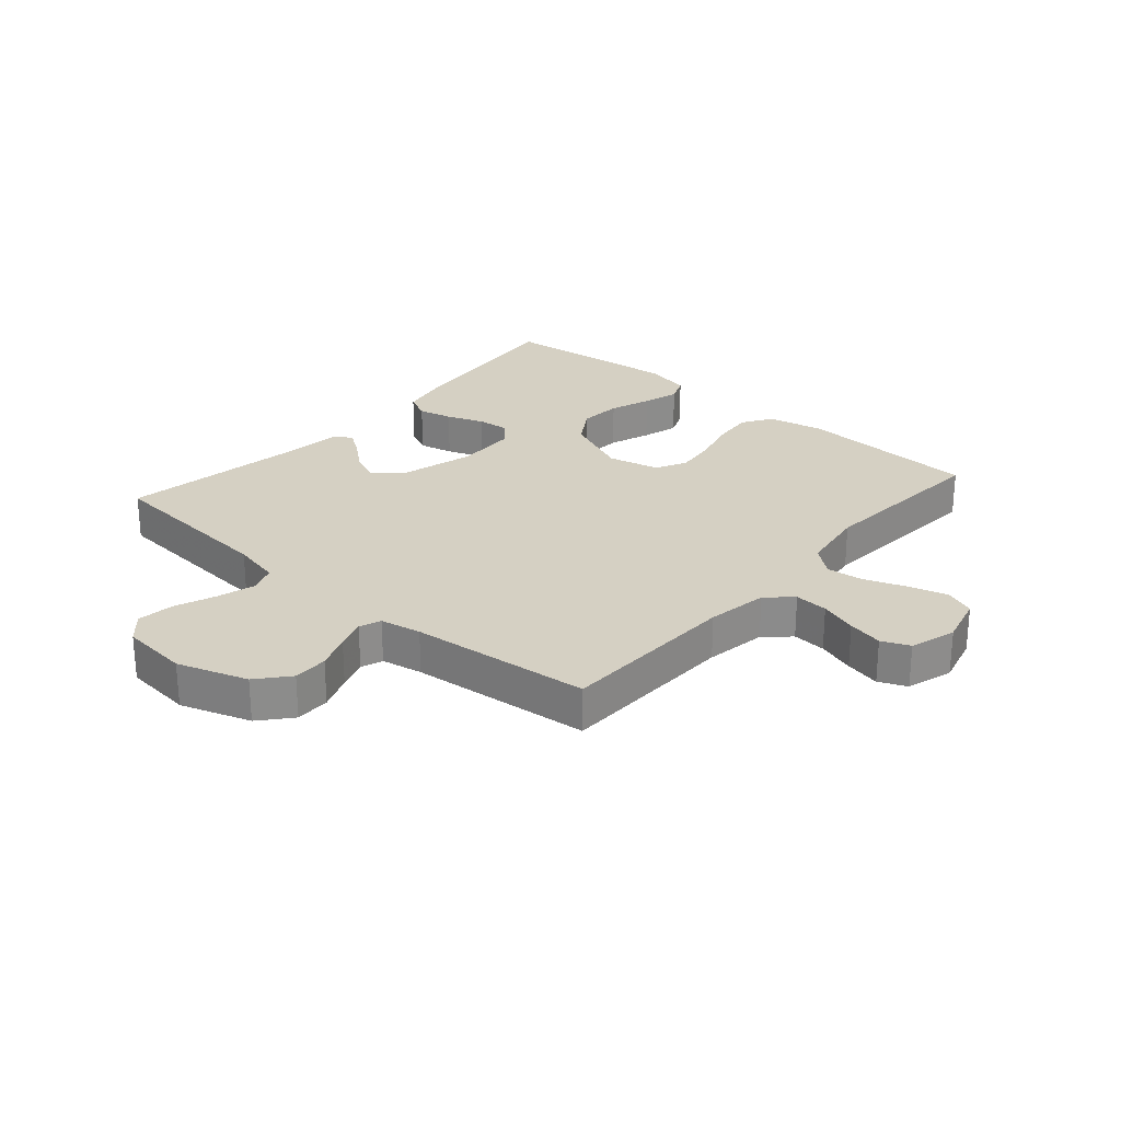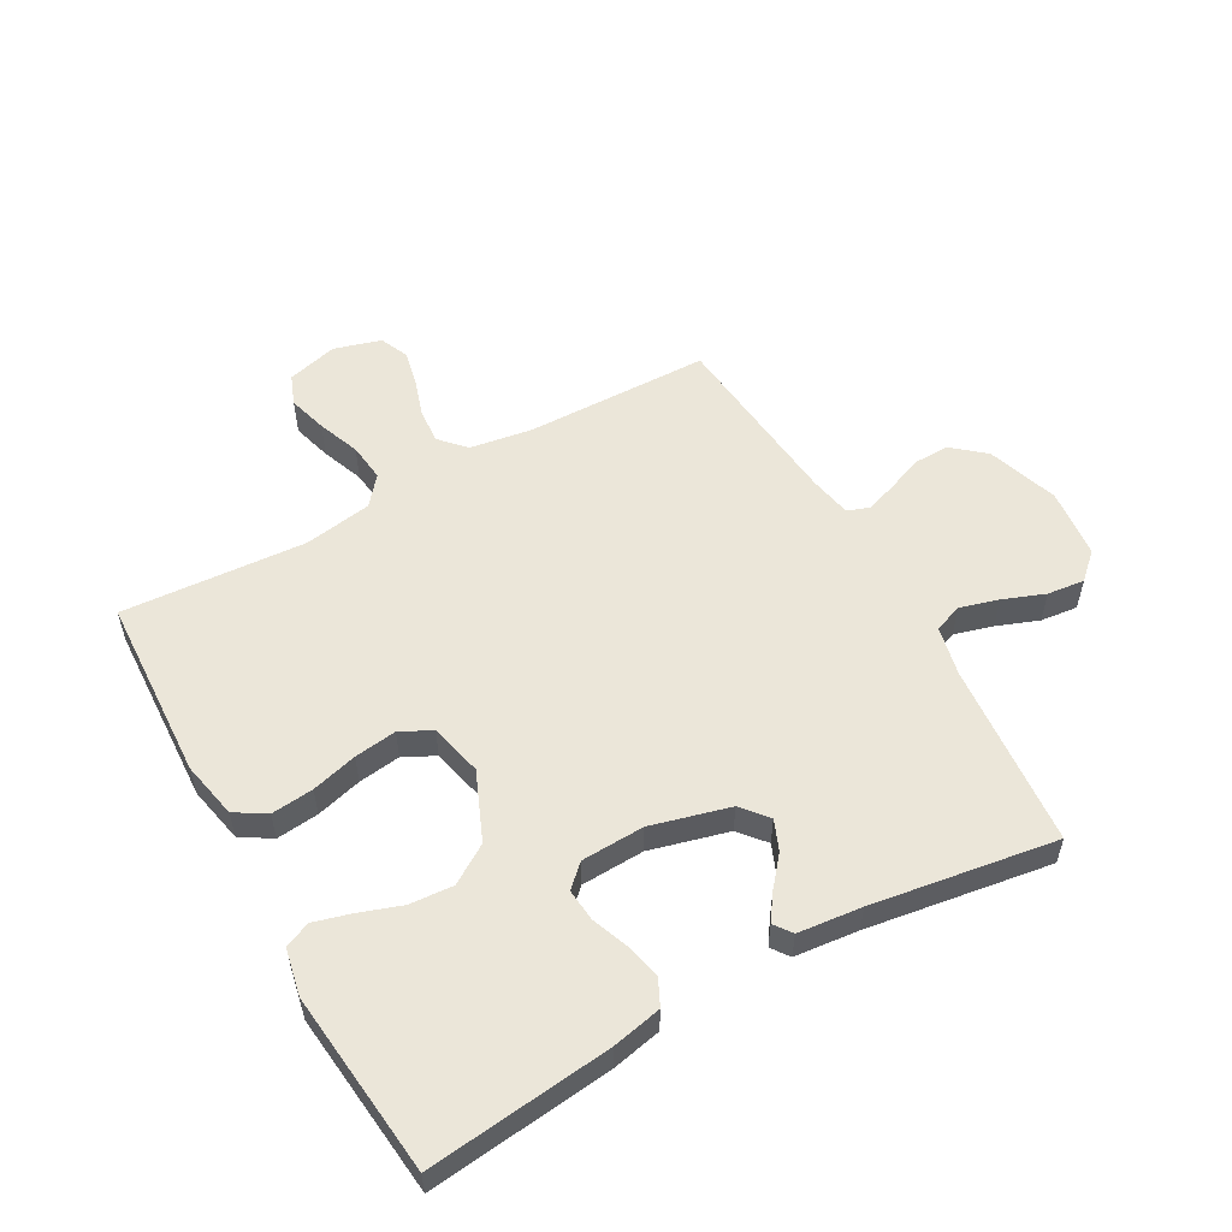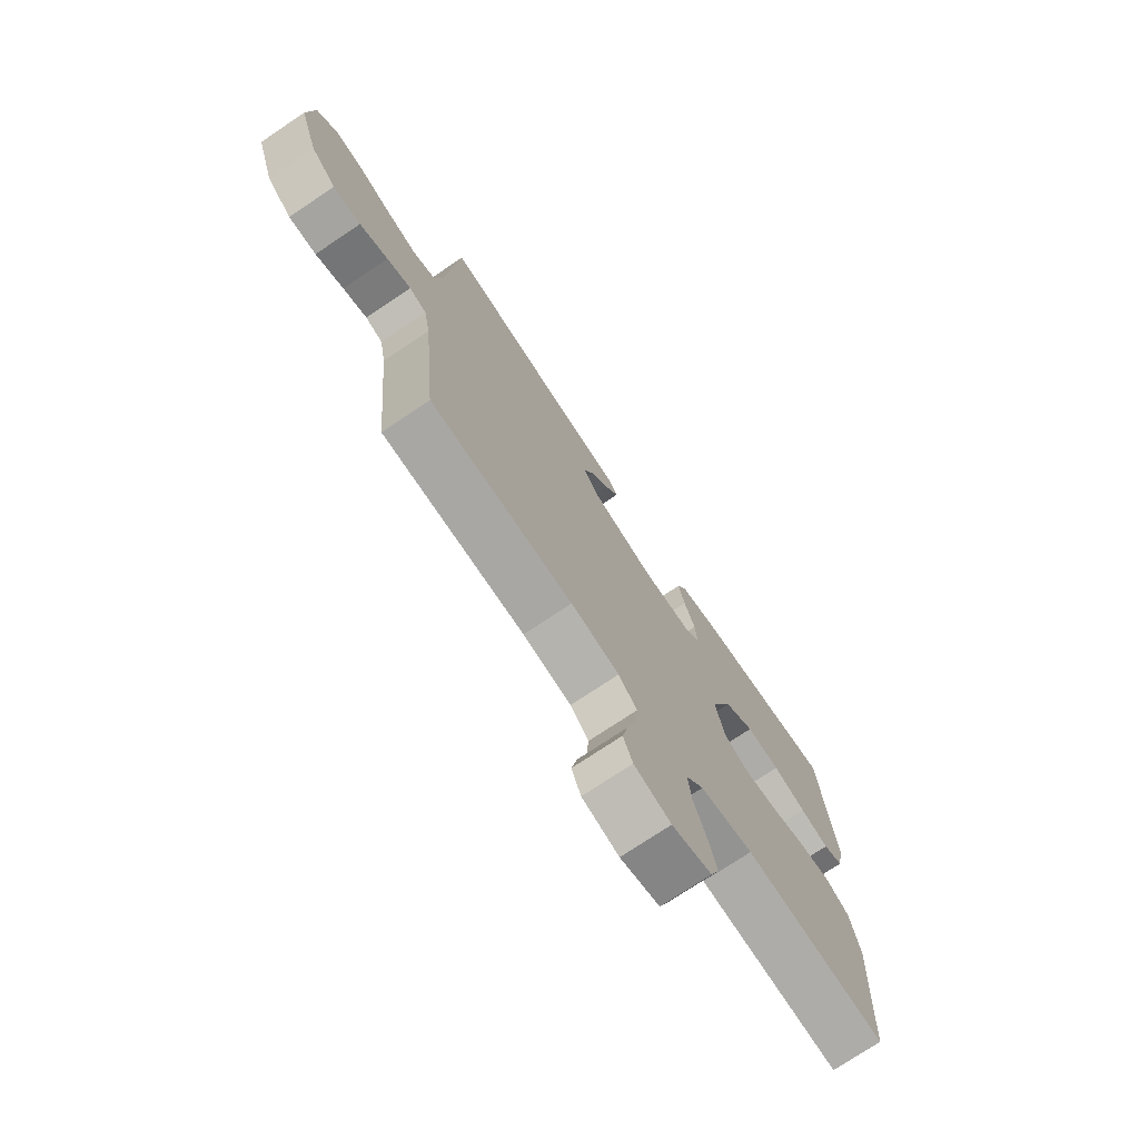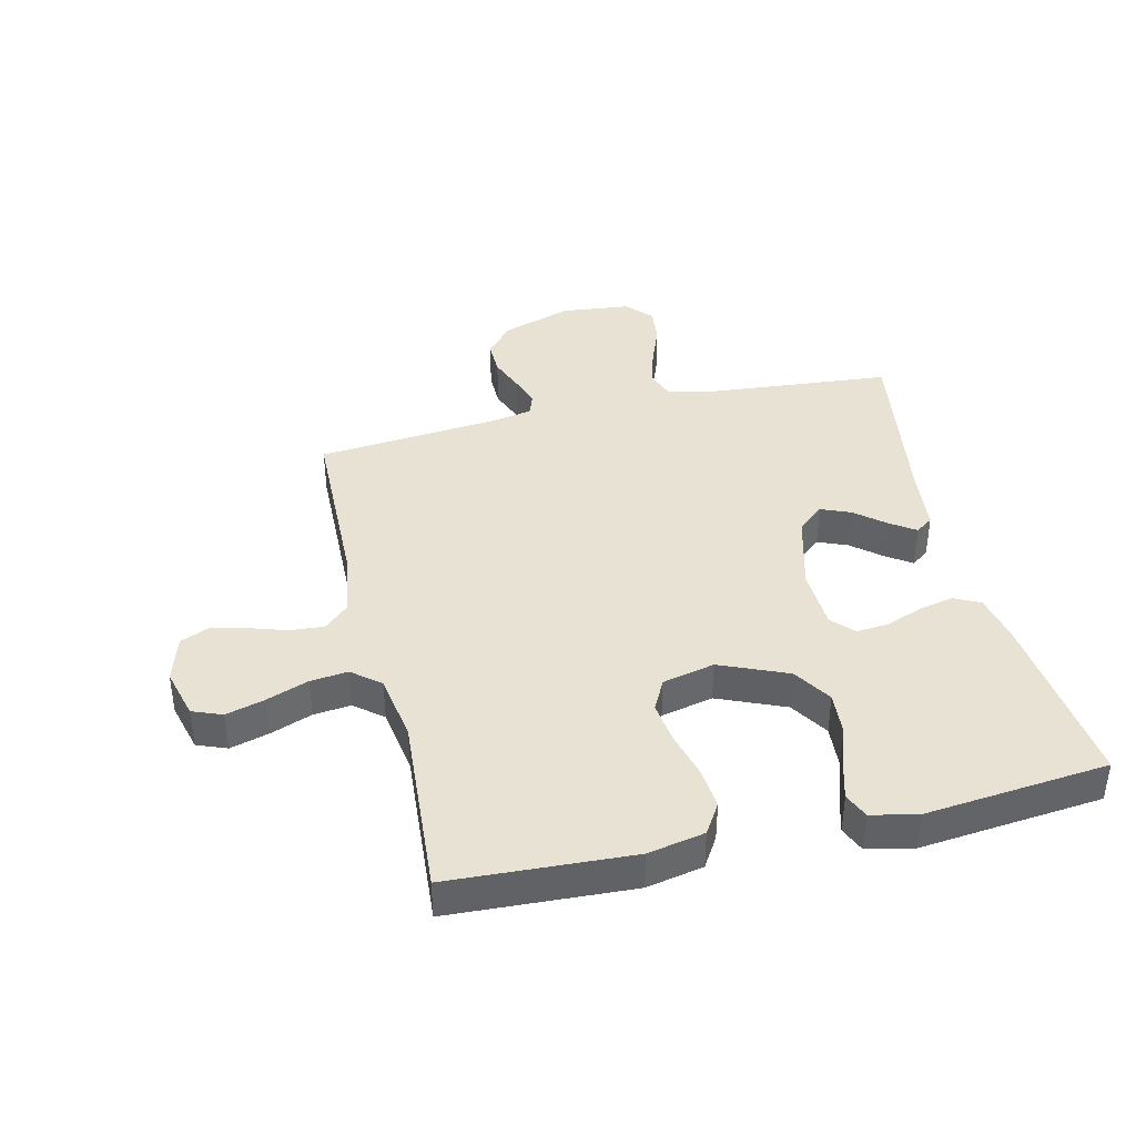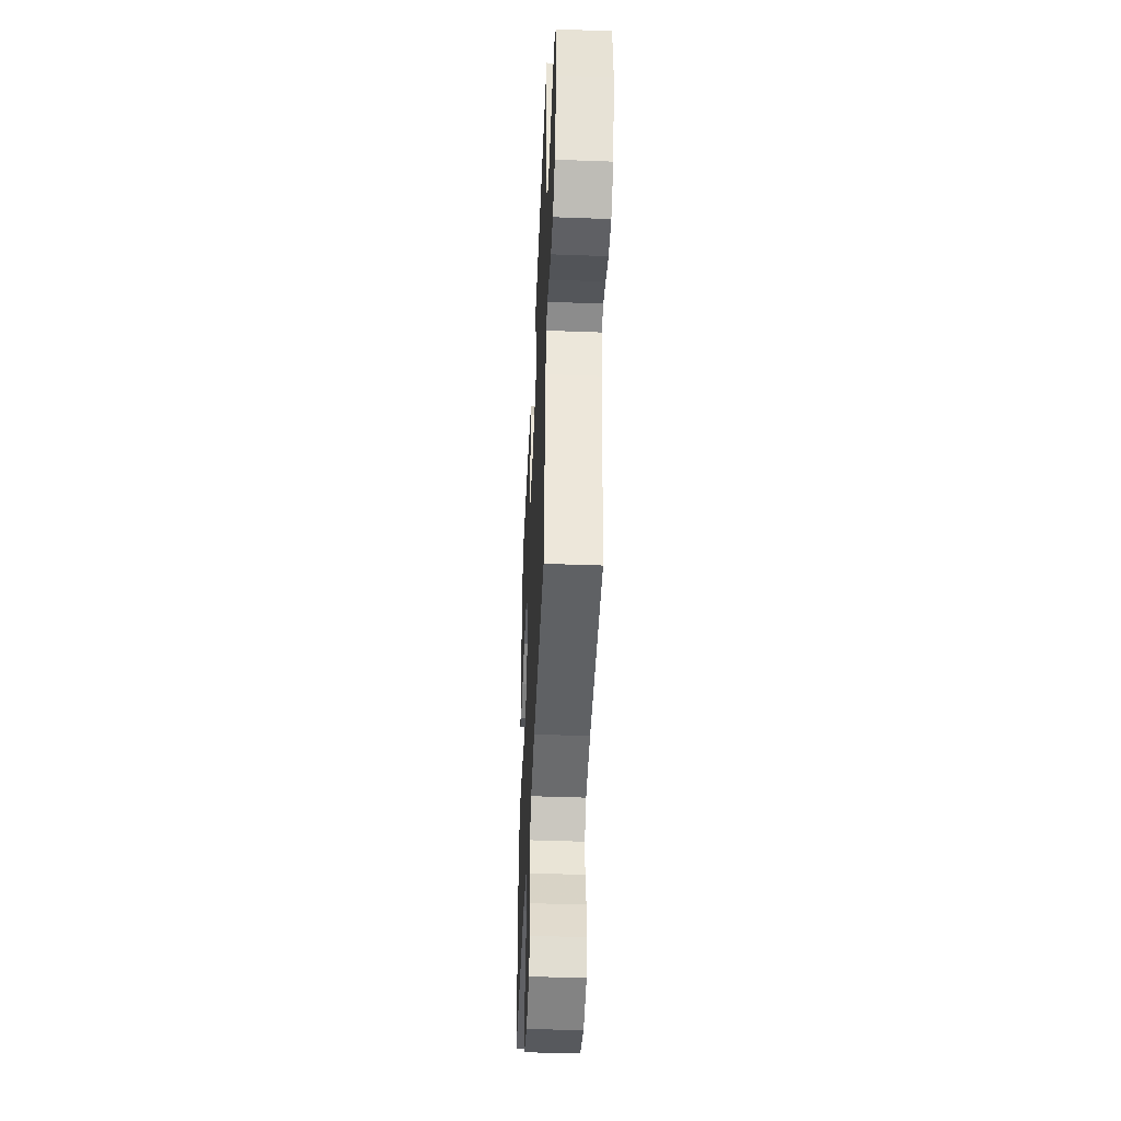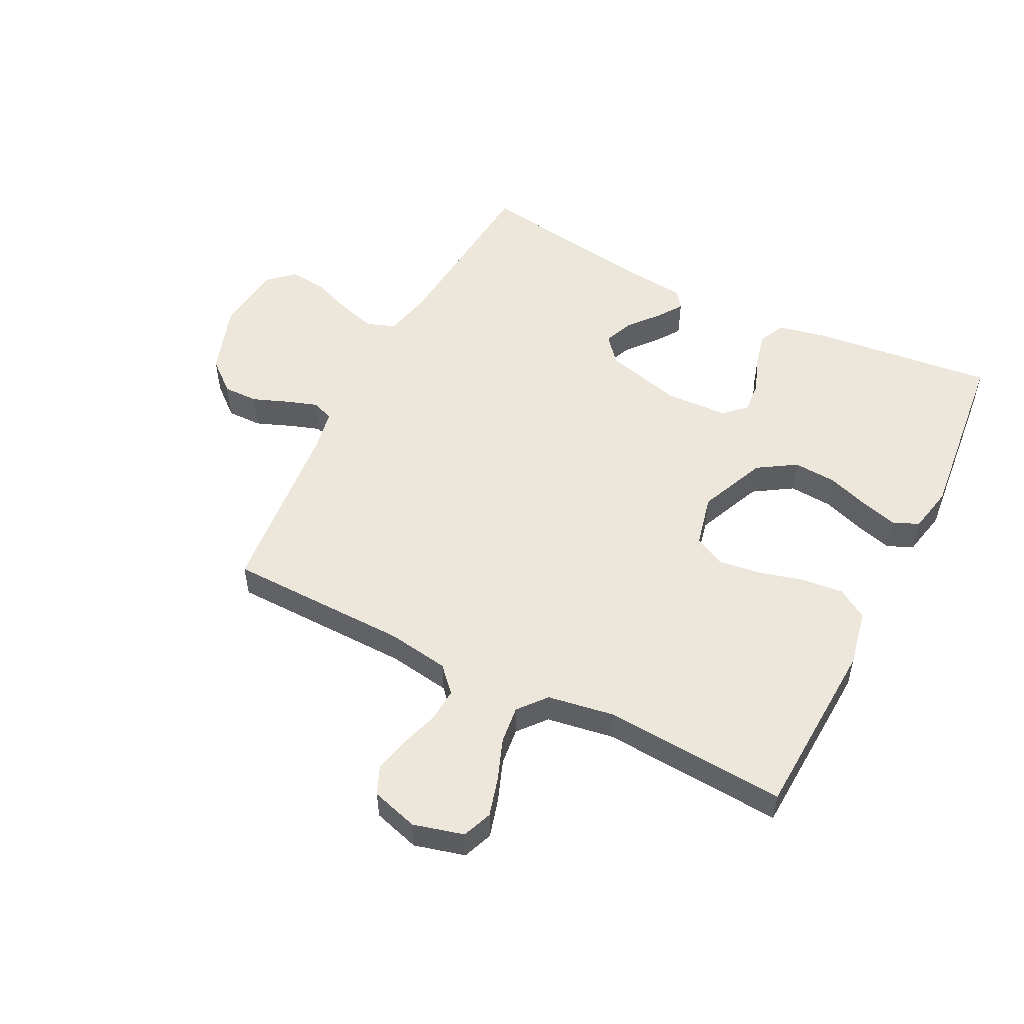
<metadata>
{"format":"obj","ext":"obj","renderer":"f3d","projection":"perspective","resolution":1024,"background":"white","views":[{"elev":26.3,"azim":131.1,"up":"+Y"},{"elev":55.3,"azim":-29.3,"up":"+Y"},{"elev":-73.9,"azim":123.9,"up":"+Z"},{"elev":39.9,"azim":-103.2,"up":"+Y"},{"elev":-44.3,"azim":87.5,"up":"+Z"},{"elev":52.6,"azim":-153.2,"up":"+Y"}]}
</metadata>
<code>
v -0.5 0.07 0.5
v -0.2 0.07 0.467
v -0.119 0.07 0.45
v -0.098 0.07 0.407
v -0.111 0.07 0.35
v -0.134 0.07 0.289
v -0.139 0.07 0.236
v -0.103 0.07 0.202
v 0 0.07 0.198
v 0.128 0.07 0.232
v 0.164 0.07 0.275
v 0.144 0.07 0.324
v 0.103 0.07 0.373
v 0.075 0.07 0.414
v 0.096 0.07 0.443
v 0.2 0.07 0.454
v 0.5 0.07 0.5
v 0.526 0.07 0.2
v 0.544 0.07 0.119
v 0.59 0.07 0.102
v 0.653 0.07 0.12
v 0.721 0.07 0.146
v 0.782 0.07 0.153
v 0.824 0.07 0.114
v 0.836 0.07 0
v 0.797 0.07 -0.116
v 0.745 0.07 -0.16
v 0.687 0.07 -0.159
v 0.628 0.07 -0.136
v 0.578 0.07 -0.119
v 0.542 0.07 -0.132
v 0.529 0.07 -0.2
v 0.5 0.07 -0.5
v 0.2 0.07 -0.506
v 0.098 0.07 -0.522
v 0.06 0.07 -0.563
v 0.064 0.07 -0.619
v 0.084 0.07 -0.681
v 0.097 0.07 -0.74
v 0.077 0.07 -0.786
v 0 0.07 -0.809
v -0.083 0.07 -0.787
v -0.102 0.07 -0.738
v -0.084 0.07 -0.674
v -0.058 0.07 -0.605
v -0.051 0.07 -0.543
v -0.089 0.07 -0.497
v -0.2 0.07 -0.479
v -0.5 0.07 -0.5
v -0.515 0.07 -0.2
v -0.496 0.07 -0.107
v -0.446 0.07 -0.076
v -0.377 0.07 -0.083
v -0.302 0.07 -0.103
v -0.233 0.07 -0.112
v -0.182 0.07 -0.086
v -0.162 0.07 0
v -0.209 0.07 0.111
v -0.272 0.07 0.151
v -0.343 0.07 0.146
v -0.412 0.07 0.122
v -0.473 0.07 0.105
v -0.515 0.07 0.123
v -0.531 0.07 0.2
v -0.5 0 0.5
v -0.2 0 0.467
v -0.119 0 0.45
v -0.098 0 0.407
v -0.111 0 0.35
v -0.134 0 0.289
v -0.139 0 0.236
v -0.103 0 0.202
v 0 0 0.198
v 0.128 0 0.232
v 0.164 0 0.275
v 0.144 0 0.324
v 0.103 0 0.373
v 0.075 0 0.414
v 0.096 0 0.443
v 0.2 0 0.454
v 0.5 0 0.5
v 0.526 0 0.2
v 0.544 0 0.119
v 0.59 0 0.102
v 0.653 0 0.12
v 0.721 0 0.146
v 0.782 0 0.153
v 0.824 0 0.114
v 0.836 0 0
v 0.797 0 -0.116
v 0.745 0 -0.16
v 0.687 0 -0.159
v 0.628 0 -0.136
v 0.578 0 -0.119
v 0.542 0 -0.132
v 0.529 0 -0.2
v 0.5 0 -0.5
v 0.2 0 -0.506
v 0.098 0 -0.522
v 0.06 0 -0.563
v 0.064 0 -0.619
v 0.084 0 -0.681
v 0.097 0 -0.74
v 0.077 0 -0.786
v 0 0 -0.809
v -0.083 0 -0.787
v -0.102 0 -0.738
v -0.084 0 -0.674
v -0.058 0 -0.605
v -0.051 0 -0.543
v -0.089 0 -0.497
v -0.2 0 -0.479
v -0.5 0 -0.5
v -0.515 0 -0.2
v -0.496 0 -0.107
v -0.446 0 -0.076
v -0.377 0 -0.083
v -0.302 0 -0.103
v -0.233 0 -0.112
v -0.182 0 -0.086
v -0.162 0 0
v -0.209 0 0.111
v -0.272 0 0.151
v -0.343 0 0.146
v -0.412 0 0.122
v -0.473 0 0.105
v -0.515 0 0.123
v -0.531 0 0.2
f 4 5 6
f 3 4 6
f 2 3 6
f 1 2 6
f 64 1 6
f 63 64 6
f 62 63 6
f 61 62 6
f 60 61 6
f 59 60 6 7
f 58 59 7 8
f 57 58 8 9
f 56 57 9 10
f 52 53 54
f 51 52 54
f 50 51 54
f 49 50 54
f 48 49 54
f 47 48 54 55
f 46 47 55 56
f 43 44 45
f 42 43 45
f 41 42 45
f 40 41 45
f 39 40 45
f 38 39 45
f 37 38 45
f 36 37 45 46
f 46 56 10
f 36 46 10
f 35 36 10
f 32 33 34
f 35 10 11
f 34 35 11
f 32 34 11
f 31 32 11
f 27 28 29
f 26 27 29
f 25 26 29
f 24 25 29
f 23 24 29
f 22 23 29
f 21 22 29
f 20 21 29 30
f 19 20 30 31
f 16 17 18
f 18 19 31
f 16 18 31
f 15 16 31
f 14 15 31
f 13 14 31
f 12 13 31
f 11 12 31
f 70 69 68
f 70 68 67
f 70 67 66
f 70 66 65
f 70 65 128
f 70 128 127
f 70 127 126
f 70 126 125
f 70 125 124
f 71 70 124 123
f 72 71 123 122
f 73 72 122 121
f 74 73 121 120
f 118 117 116
f 118 116 115
f 118 115 114
f 118 114 113
f 118 113 112
f 119 118 112 111
f 120 119 111 110
f 109 108 107
f 109 107 106
f 109 106 105
f 109 105 104
f 109 104 103
f 109 103 102
f 109 102 101
f 110 109 101 100
f 74 120 110
f 74 110 100
f 74 100 99
f 98 97 96
f 75 74 99
f 75 99 98
f 75 98 96
f 75 96 95
f 93 92 91
f 93 91 90
f 93 90 89
f 93 89 88
f 93 88 87
f 93 87 86
f 93 86 85
f 94 93 85 84
f 95 94 84 83
f 82 81 80
f 95 83 82
f 95 82 80
f 95 80 79
f 95 79 78
f 95 78 77
f 95 77 76
f 95 76 75
f 1 65 66 2
f 2 66 67 3
f 3 67 68 4
f 4 68 69 5
f 5 69 70 6
f 6 70 71 7
f 7 71 72 8
f 8 72 73 9
f 9 73 74 10
f 10 74 75 11
f 11 75 76 12
f 12 76 77 13
f 13 77 78 14
f 14 78 79 15
f 15 79 80 16
f 16 80 81 17
f 17 81 82 18
f 18 82 83 19
f 19 83 84 20
f 20 84 85 21
f 21 85 86 22
f 22 86 87 23
f 23 87 88 24
f 24 88 89 25
f 25 89 90 26
f 26 90 91 27
f 27 91 92 28
f 28 92 93 29
f 29 93 94 30
f 30 94 95 31
f 31 95 96 32
f 32 96 97 33
f 33 97 98 34
f 34 98 99 35
f 35 99 100 36
f 36 100 101 37
f 37 101 102 38
f 38 102 103 39
f 39 103 104 40
f 40 104 105 41
f 41 105 106 42
f 42 106 107 43
f 43 107 108 44
f 44 108 109 45
f 45 109 110 46
f 46 110 111 47
f 47 111 112 48
f 48 112 113 49
f 49 113 114 50
f 50 114 115 51
f 51 115 116 52
f 52 116 117 53
f 53 117 118 54
f 54 118 119 55
f 55 119 120 56
f 56 120 121 57
f 57 121 122 58
f 58 122 123 59
f 59 123 124 60
f 60 124 125 61
f 61 125 126 62
f 62 126 127 63
f 63 127 128 64
f 64 128 65 1

</code>
